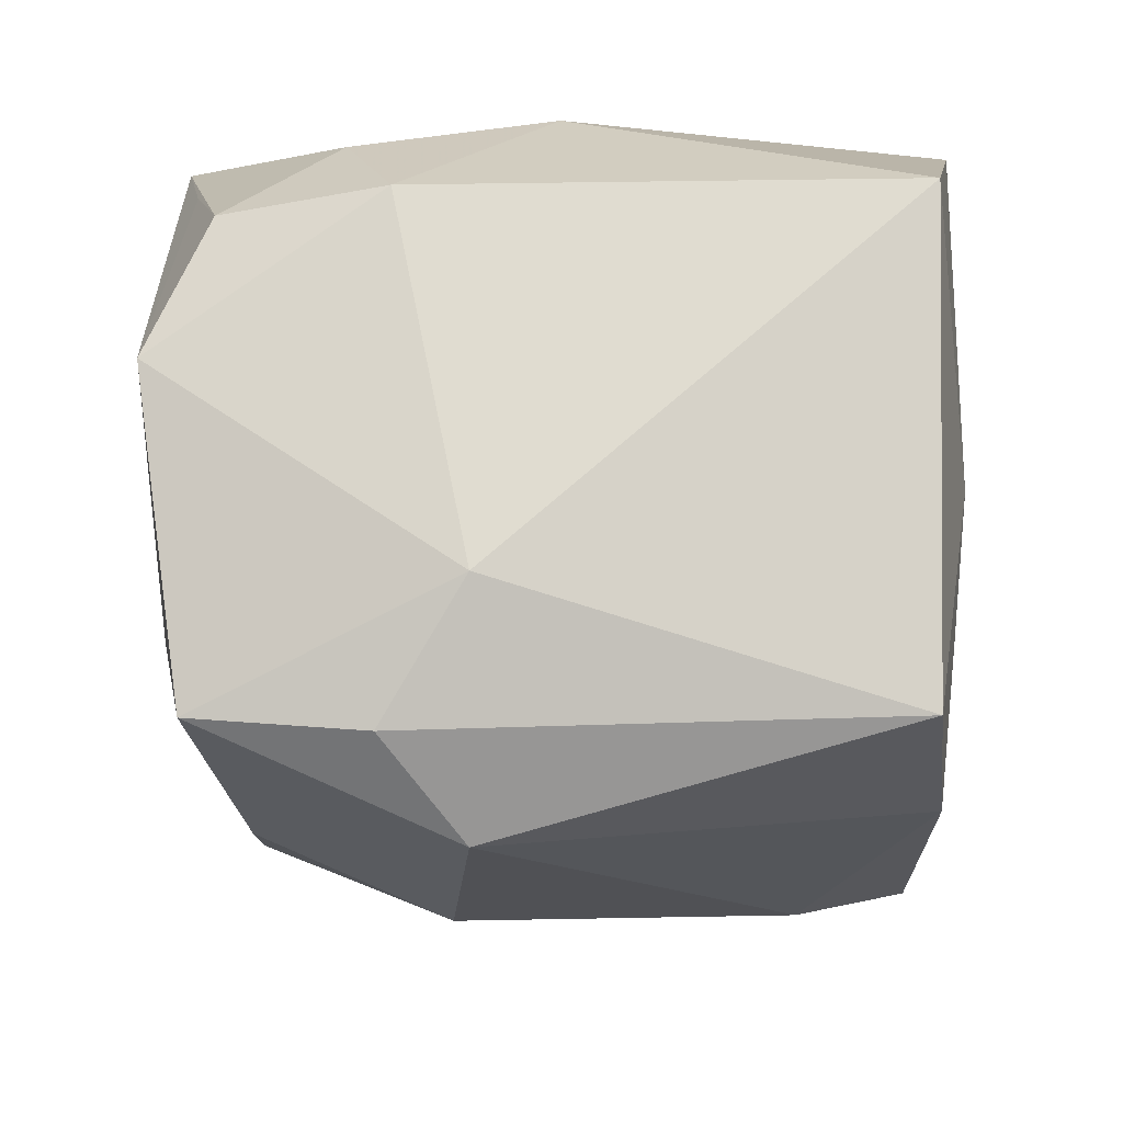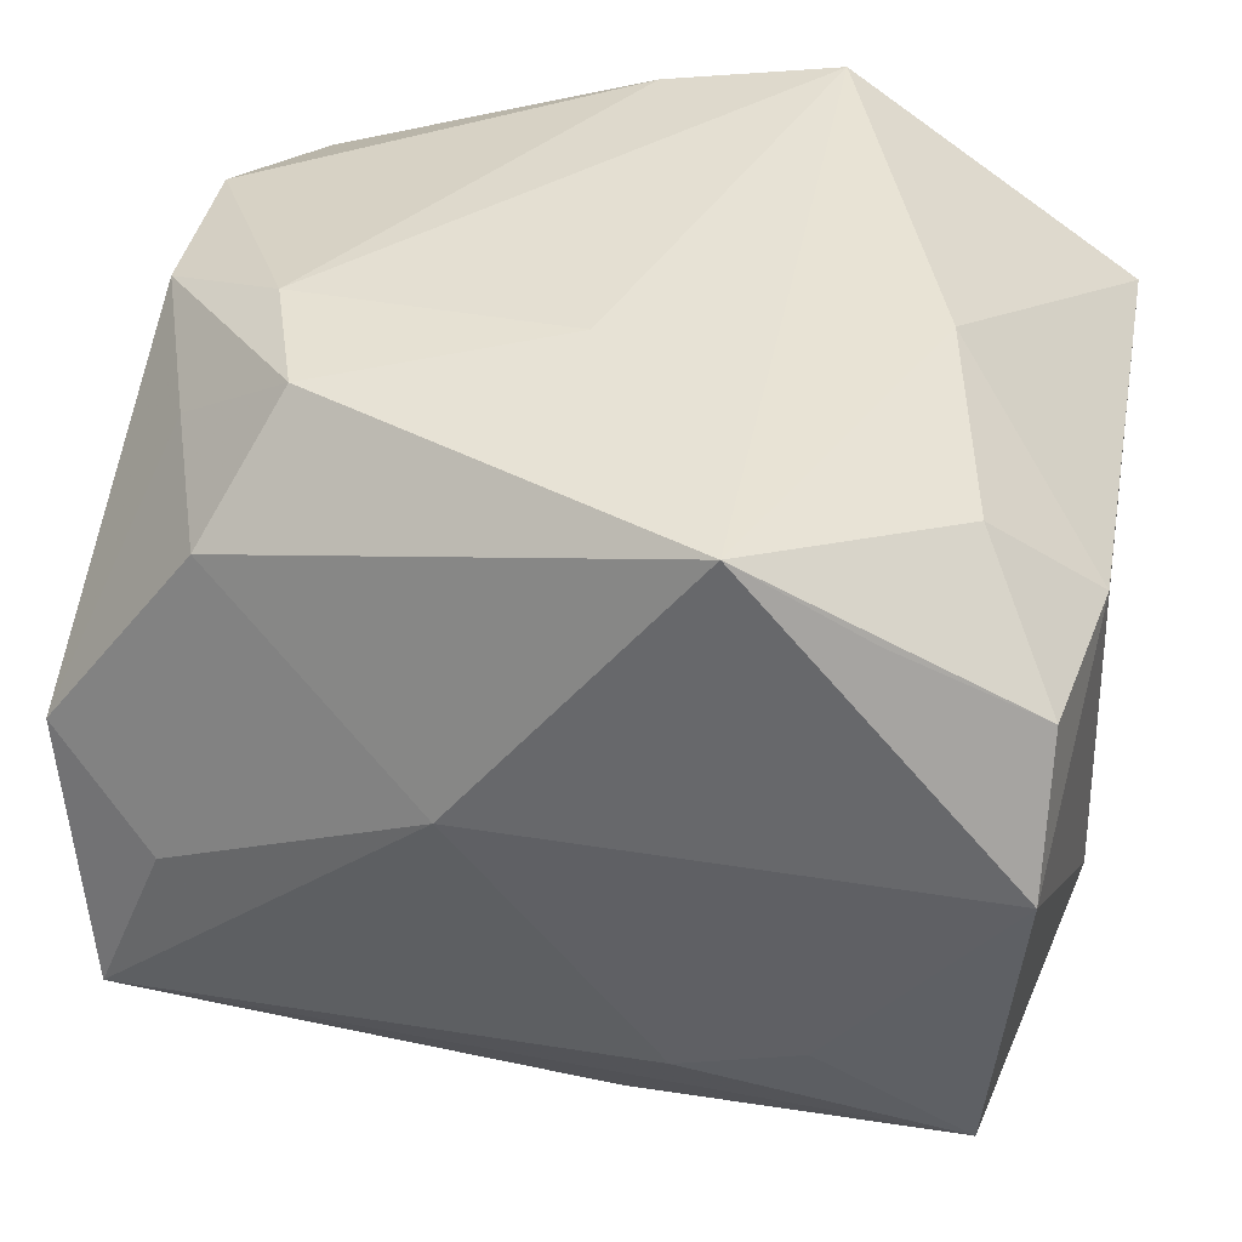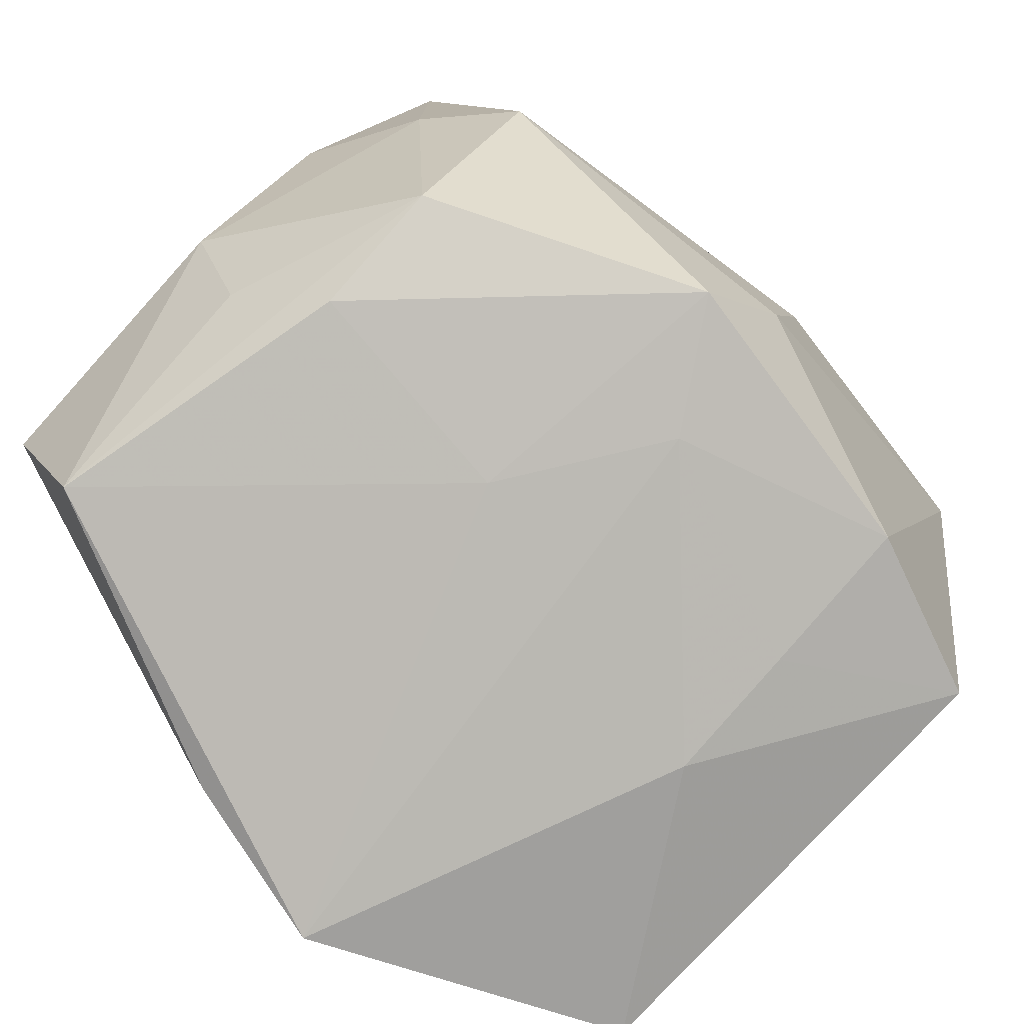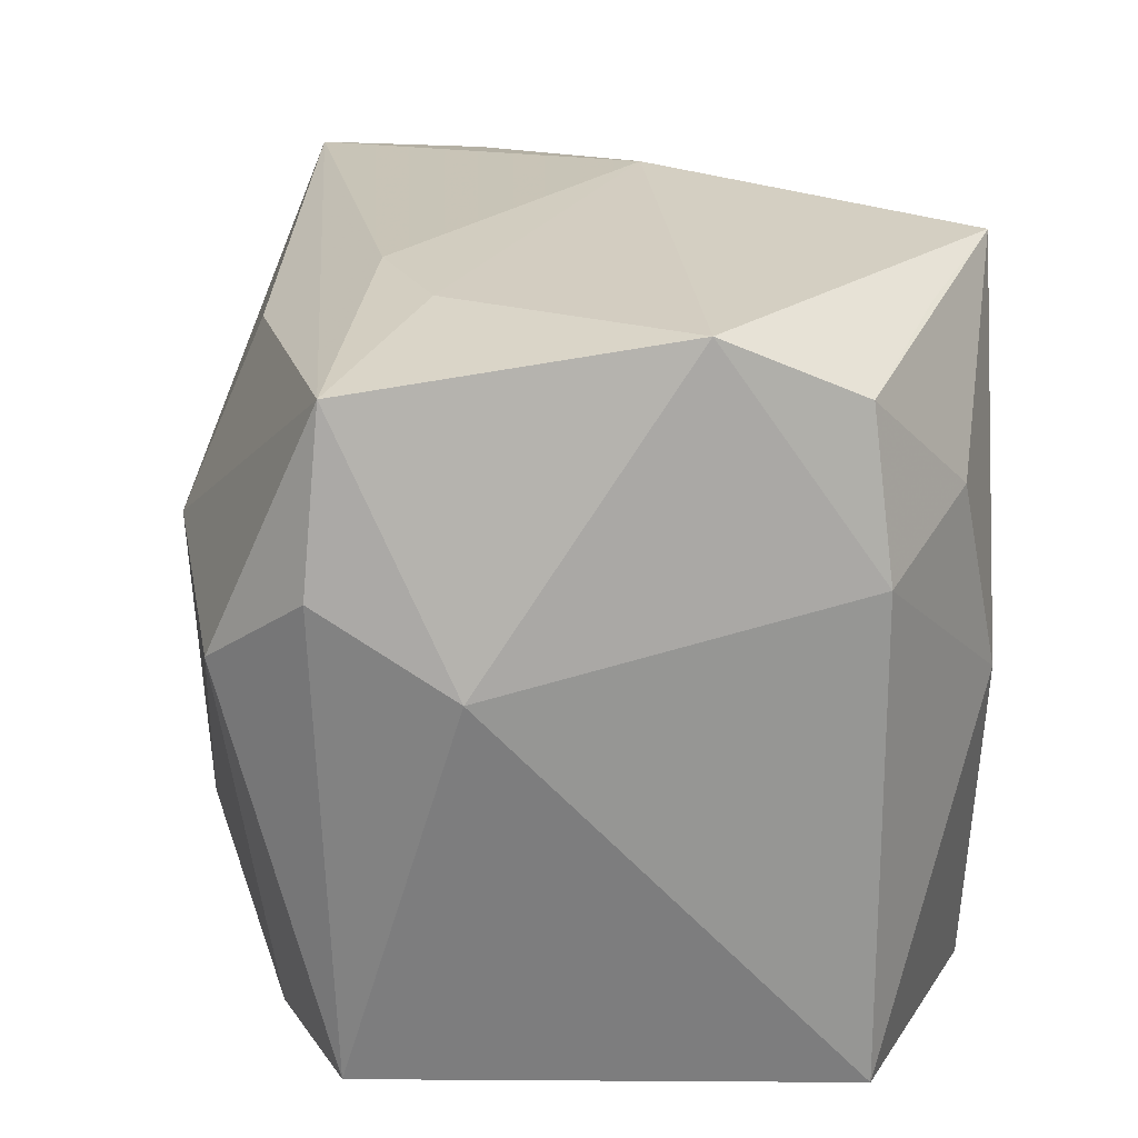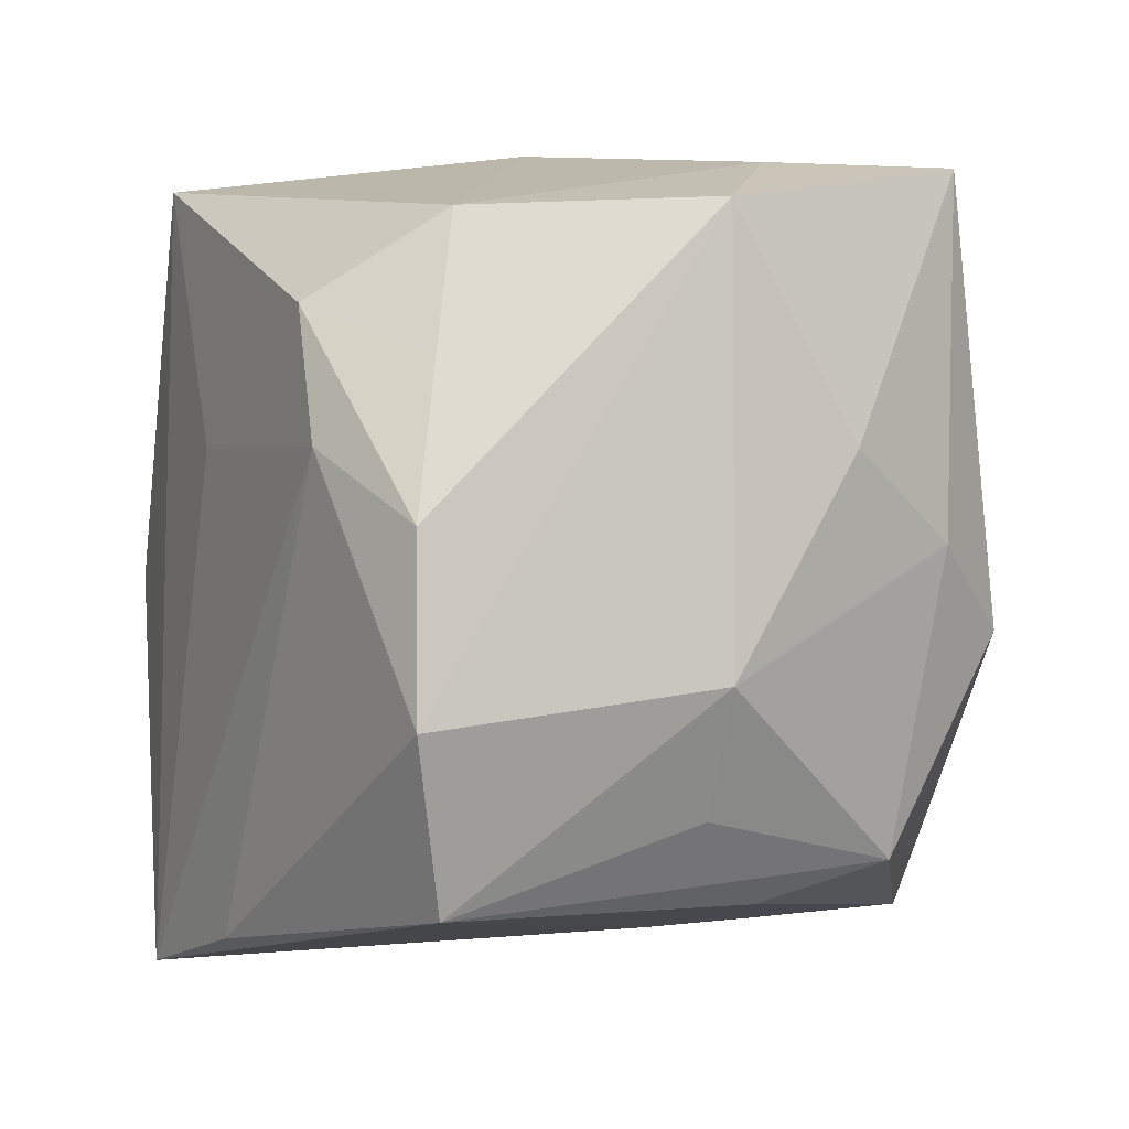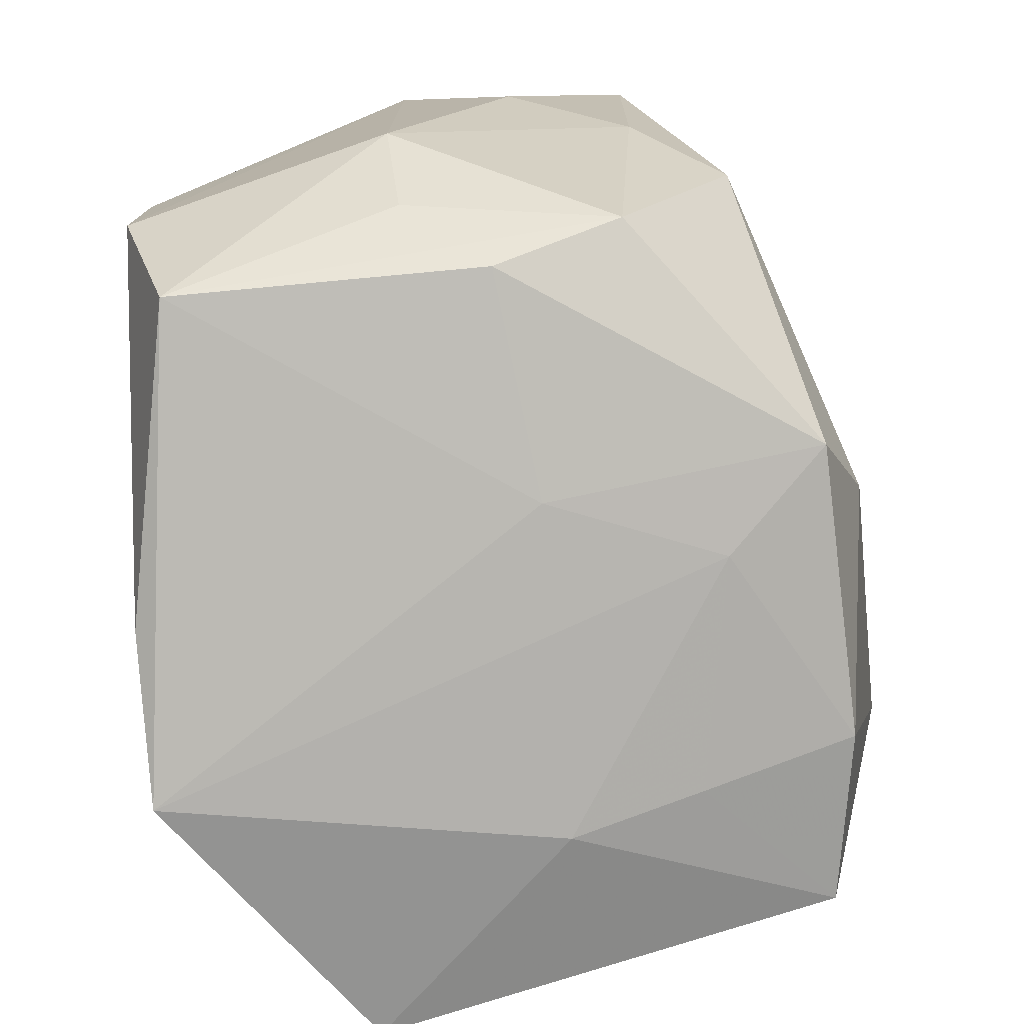
<metadata>
{"format":"obj","ext":"obj","renderer":"f3d","projection":"perspective","resolution":1024,"background":"white","views":[{"elev":-19.2,"azim":-88.8,"up":"+Z"},{"elev":38.1,"azim":-169.2,"up":"+Z"},{"elev":-78.7,"azim":129.1,"up":"+Y"},{"elev":22.4,"azim":-99.4,"up":"+Y"},{"elev":-3.2,"azim":64.3,"up":"+Y"},{"elev":-75.9,"azim":99.6,"up":"+Y"}]}
</metadata>
<code>
v 0.002222 -0.01239 -0.02056
v 0.01971 0.008322 0.01463
v -0.005153 0.01967 -0.01125
v 0.01924 -0.003882 -0.01645
v -0.007019 0.02025 0.01885
v -0.02266 0.007783 0.01014
v 0.02282 0.01881 -0.01182
v 0.002632 -0.01945 0.01884
v -0.02258 -0.01872 0.01027
v -0.02114 0.01993 0.001804
v -0.00143 0.00559 -0.02154
v -0.01697 0.01062 0.01525
v -0.002229 0.0161 -0.01703
v -0.009635 -0.01895 -0.01784
v -0.0164 0.003976 -0.02113
v 0.01941 -0.01535 -0.009969
v -0.01105 -0.01982 -0.00942
v 0.005899 -0.0194 -0.003438
v -0.006742 -0.02126 0.01954
v 0.01829 -0.0174 -0.002888
v 0.02501 -0.006888 0.001917
v 0.02501 0.004422 -0.004884
v 0.02501 0.01591 0.001939
v -0.01356 0.01868 0.01412
v -0.01908 -0.01802 -0.01562
v 0.001476 -0.01946 -0.01263
v 0.02251 0.0002112 0.01672
v 0.01343 0.01137 0.01906
v -0.02078 0.008156 -0.01669
v 0.00122 0.005478 0.01954
v 0.02173 -0.01322 0.001565
v -0.02321 0.003735 -0.009807
v -0.01226 -0.02056 -0.002017
v 0.01564 0.01034 -0.01569
v 0.0196 -0.01765 0.0143
v -0.01162 0.01955 -0.009501
v 0.01702 0.01597 0.01262
v 0.02262 -0.009042 0.01672
v -0.01955 0.01742 -0.01565
v 0.02245 0.0002017 -0.01153
v 0.006358 -0.01858 -0.01852
v 0.01919 0.01903 -0.003062
v -0.02111 0.01652 0.009345
v -0.01448 -0.0002441 0.01799
v 0.005202 0.02133 0.003525
v 0.01588 0.004285 0.01923
f 32 25 9
f 29 25 32
f 32 39 29
f 11 39 13
f 13 7 11
f 39 7 13
f 42 7 45
f 11 7 34
f 34 4 11
f 7 4 34
f 40 4 7
f 19 9 33
f 33 9 25
f 16 41 4
f 16 40 21
f 4 40 16
f 11 4 1
f 4 41 1
f 25 29 15
f 11 1 15
f 15 39 11
f 15 29 39
f 18 35 19
f 3 7 39
f 39 36 3
f 45 7 3
f 3 36 45
f 10 39 32
f 10 36 39
f 10 5 45
f 45 36 10
f 7 42 23
f 44 9 19
f 19 5 44
f 21 40 22
f 22 40 7
f 22 23 21
f 7 23 22
f 17 33 25
f 21 35 31
f 31 16 21
f 35 16 31
f 41 16 20
f 20 16 35
f 20 18 41
f 35 18 20
f 14 1 41
f 14 17 25
f 25 15 14
f 14 15 1
f 19 35 8
f 24 43 5
f 5 10 24
f 24 10 43
f 38 35 21
f 21 23 38
f 38 8 35
f 9 44 6
f 32 9 6
f 6 10 32
f 43 10 6
f 33 17 26
f 41 18 26
f 26 14 41
f 17 14 26
f 19 33 26
f 26 18 19
f 43 6 12
f 12 6 44
f 5 43 12
f 12 44 5
f 30 5 19
f 30 28 5
f 27 38 23
f 37 23 42
f 5 28 37
f 37 42 45
f 45 5 37
f 38 27 46
f 46 27 28
f 8 38 46
f 19 8 46
f 46 30 19
f 28 30 46
f 28 27 2
f 2 37 28
f 2 27 23
f 23 37 2

</code>
